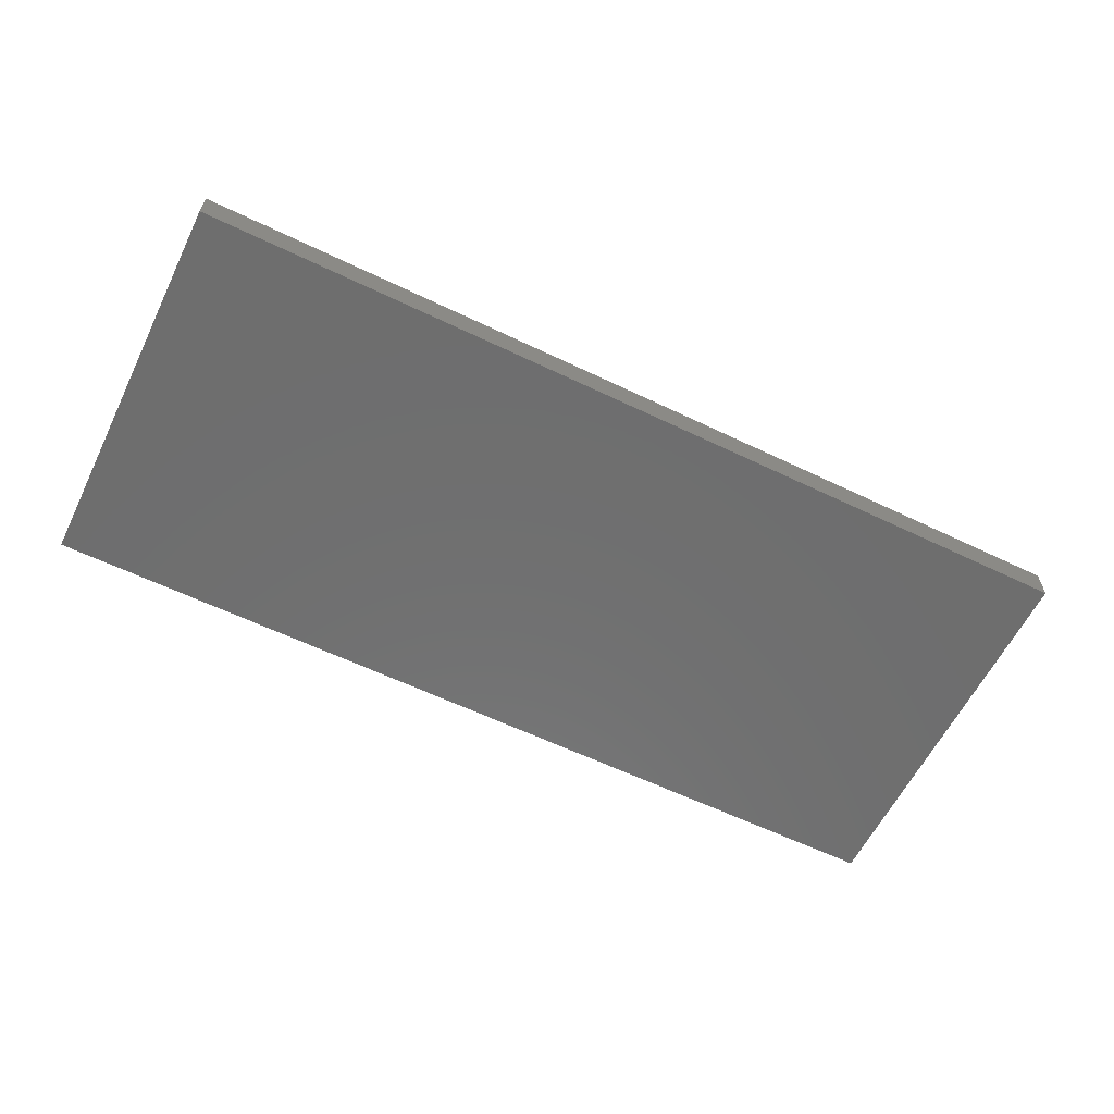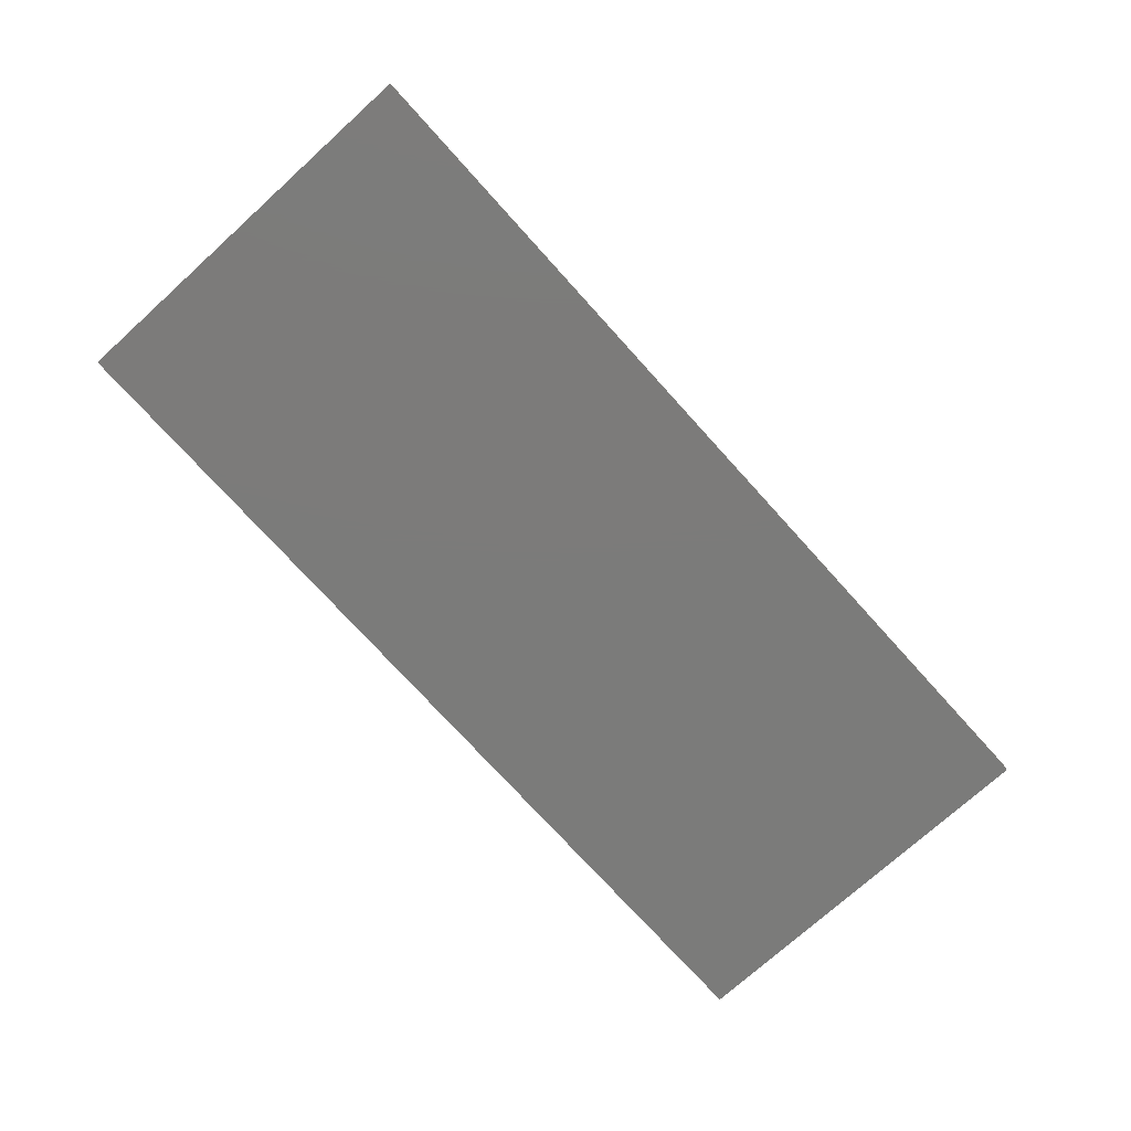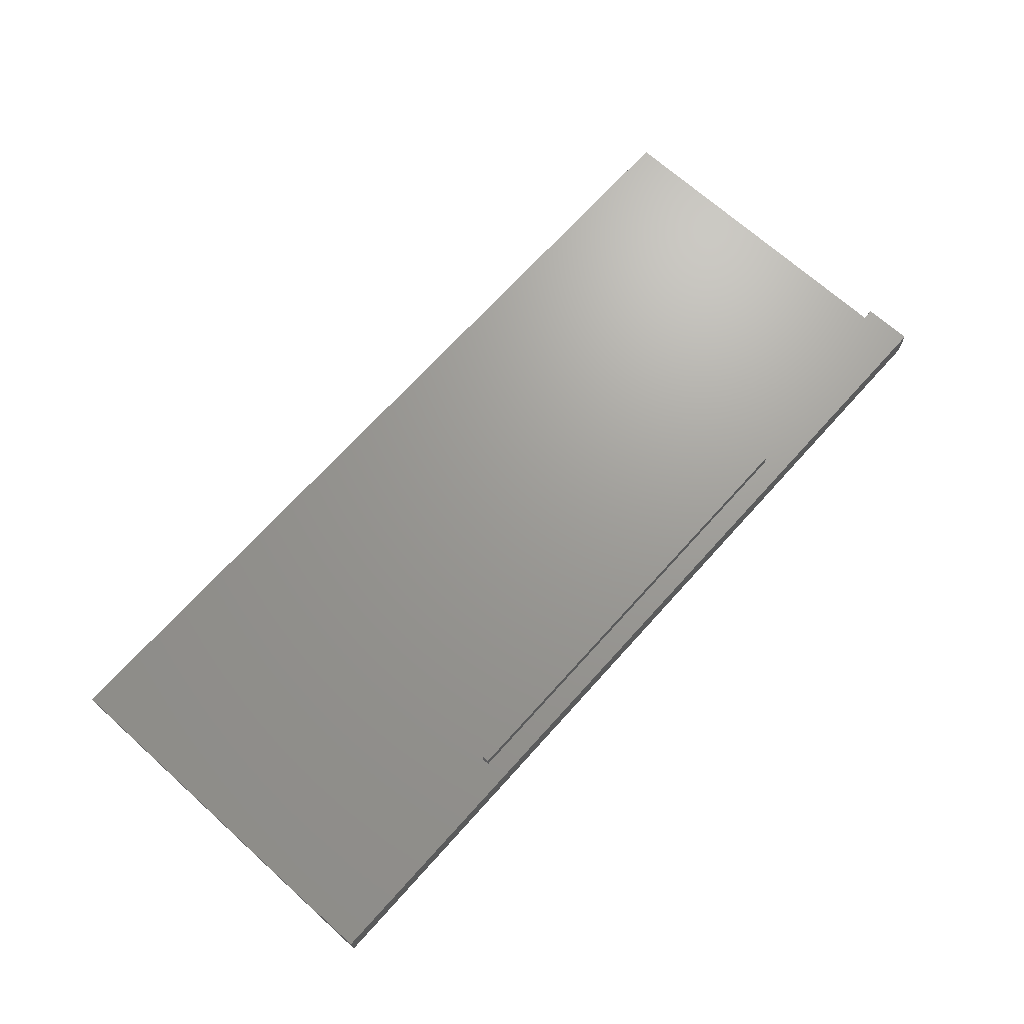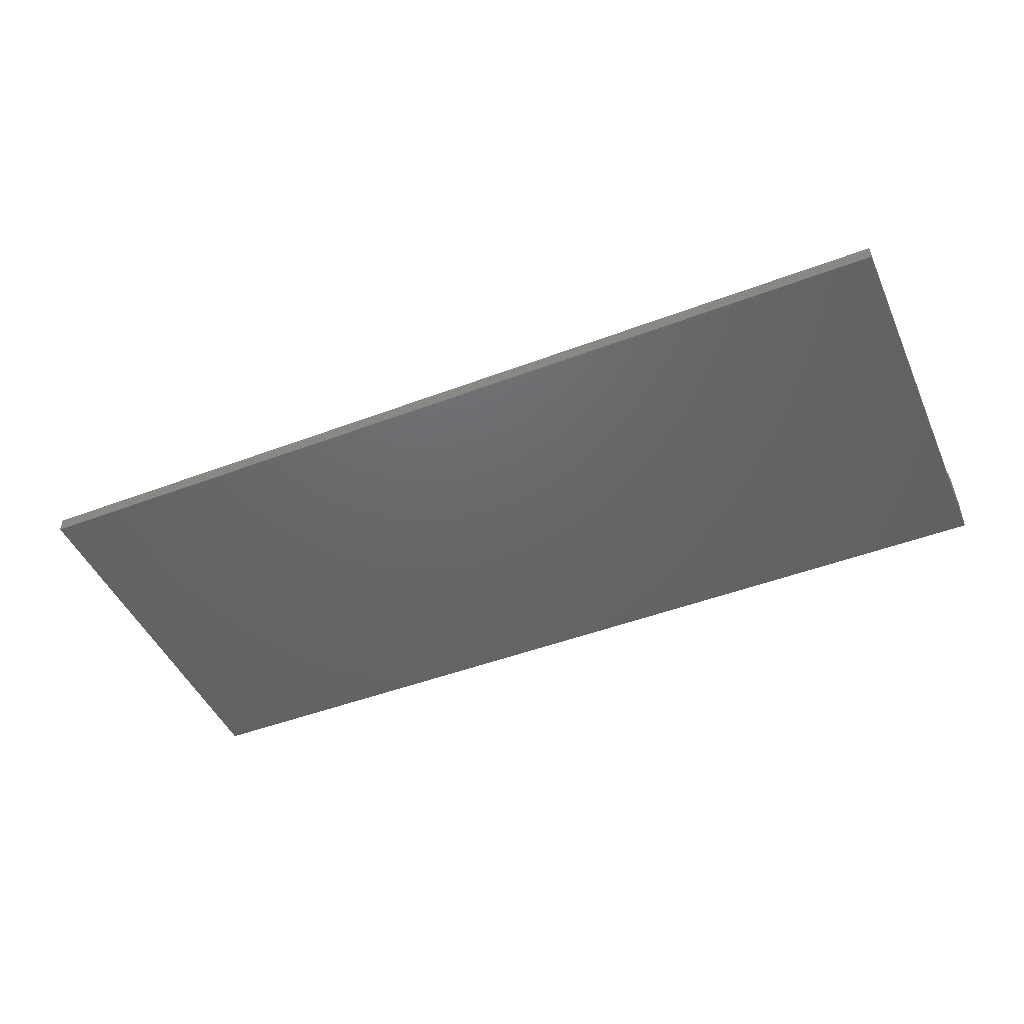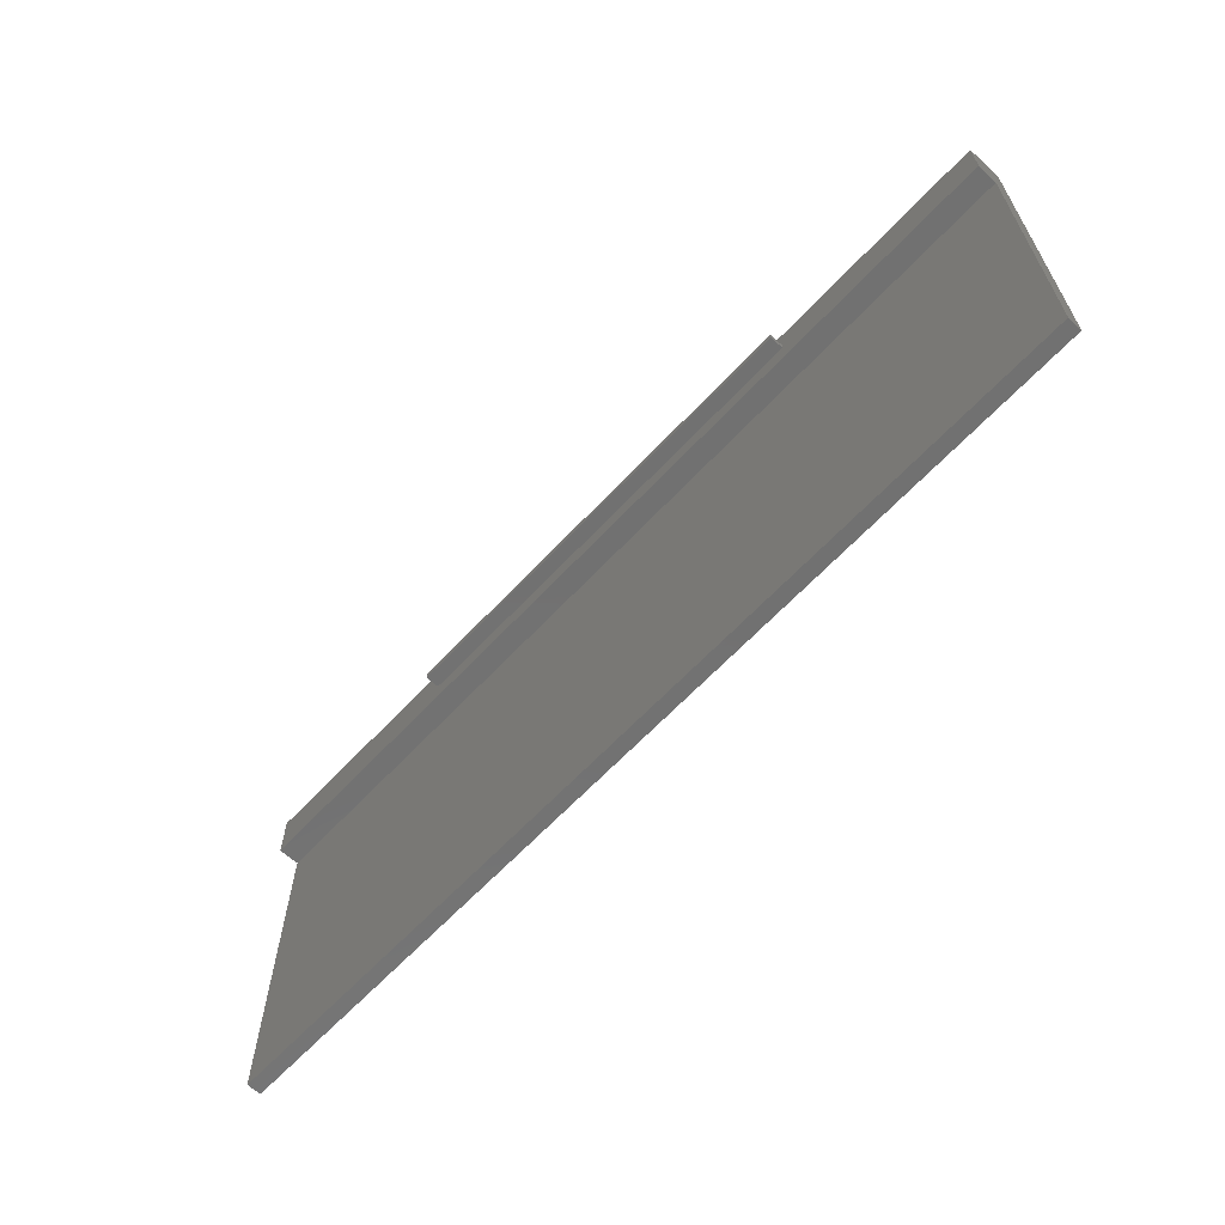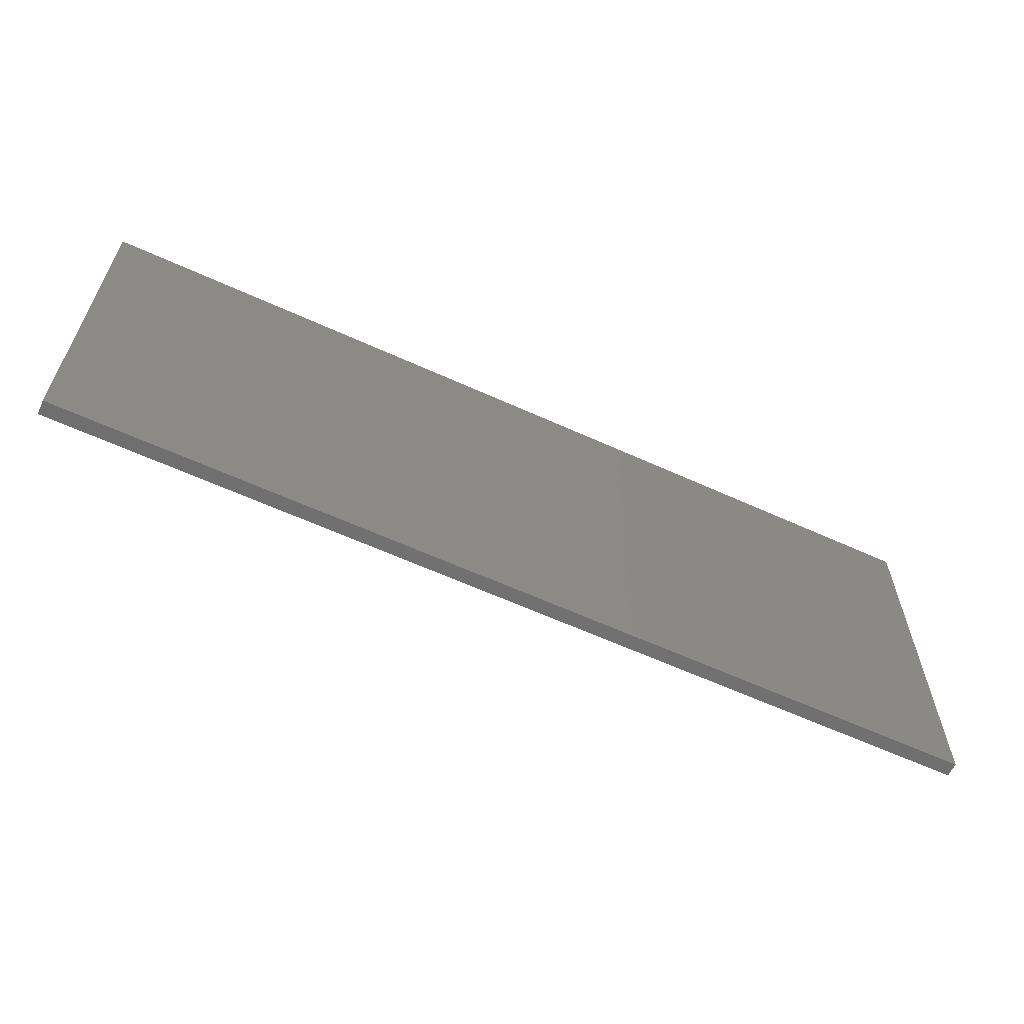
<metadata>
{"format":"stl","ext":"stl","renderer":"f3d","projection":"perspective","resolution":1024,"background":"white","views":[{"elev":-60.4,"azim":153.8,"up":"+Z"},{"elev":-74.5,"azim":-47.9,"up":"+Z"},{"elev":69.3,"azim":132.0,"up":"+Z"},{"elev":-46.7,"azim":23.3,"up":"+Z"},{"elev":-63.4,"azim":47.1,"up":"+Y"},{"elev":-61.4,"azim":155.1,"up":"+Y"}]}
</metadata>
<code>
# stl→obj: 20 verts, 36 faces
v 65 20.5 1
v 65 27.5 4
v 65 20.5 4
v 65 27.5 -1
v 65 -27.5 -1
v 65 -27.5 1
v -65 20.5 1
v -65 -27.5 1
v -65 -27.5 -1
v -65 27.5 -1
v -65 27.5 4
v -65 20.5 4
v 32.5 24.5 4
v -32.5 24.5 4
v -32.5 23.5 4
v 32.5 23.5 4
v 32.5 23.5 6
v 32.5 24.5 6
v -32.5 24.5 6
v -32.5 23.5 6
f 1 2 3
f 2 1 4
f 5 1 6
f 1 5 4
f 7 6 1
f 6 7 8
f 9 4 5
f 4 9 10
f 10 7 11
f 9 7 10
f 7 9 8
f 11 7 12
f 4 11 2
f 11 4 10
f 9 6 8
f 6 9 5
f 2 13 3
f 2 14 13
f 14 11 15
f 11 14 2
f 16 3 13
f 15 3 16
f 15 12 3
f 12 15 11
f 7 3 12
f 3 7 1
f 17 13 18
f 13 17 16
f 19 17 18
f 17 19 20
f 15 19 14
f 19 15 20
f 13 19 18
f 19 13 14
f 15 17 20
f 17 15 16

</code>
